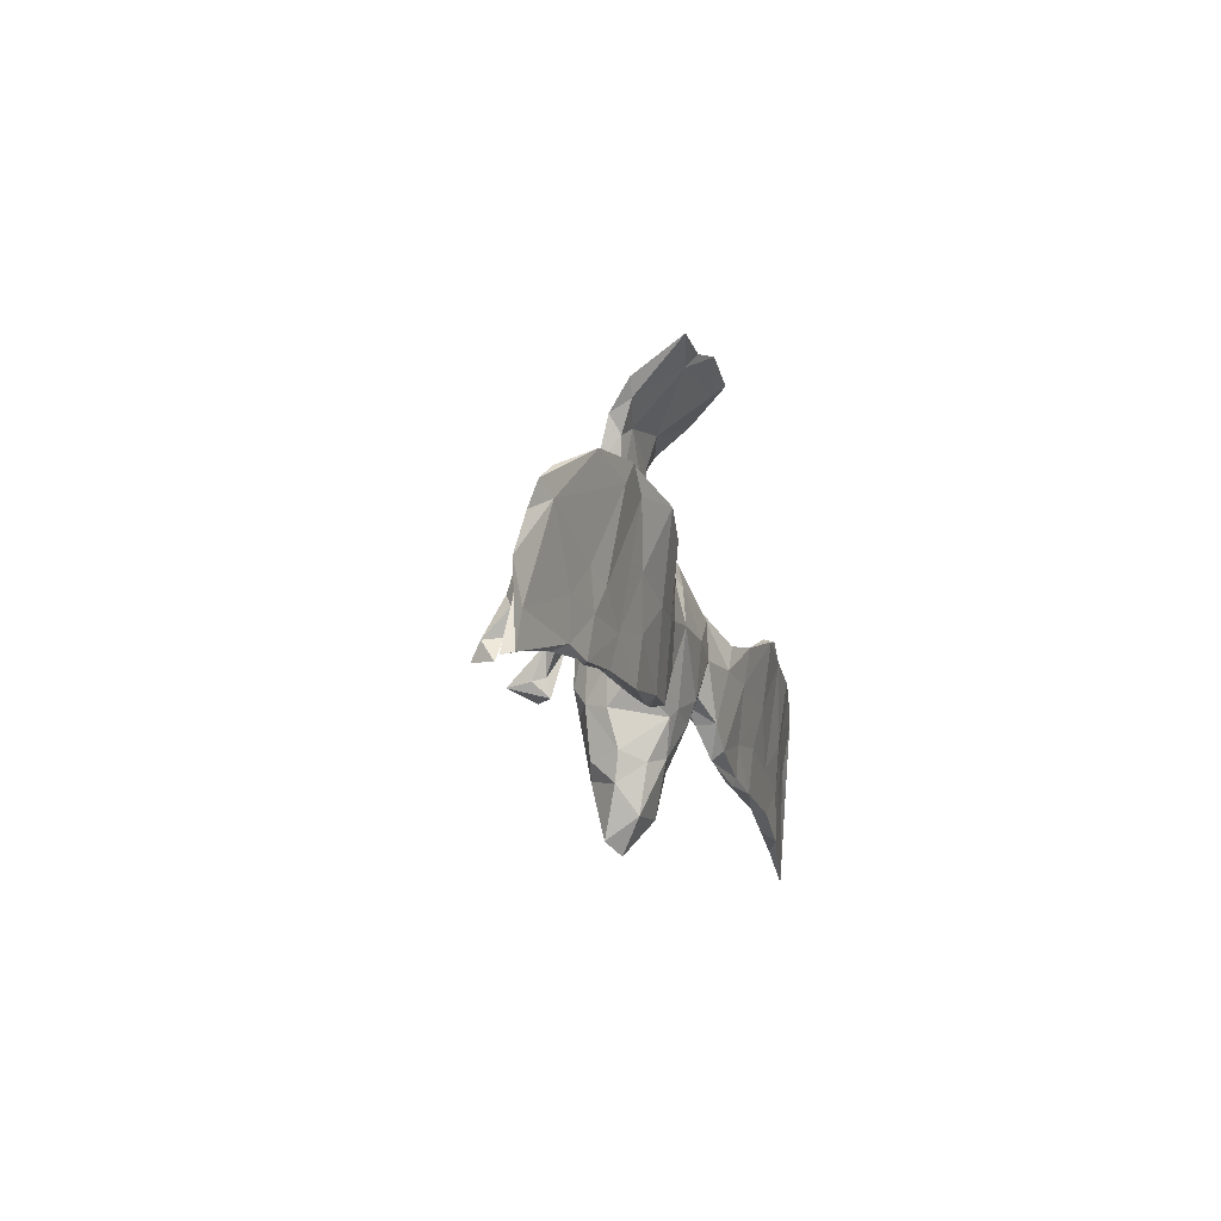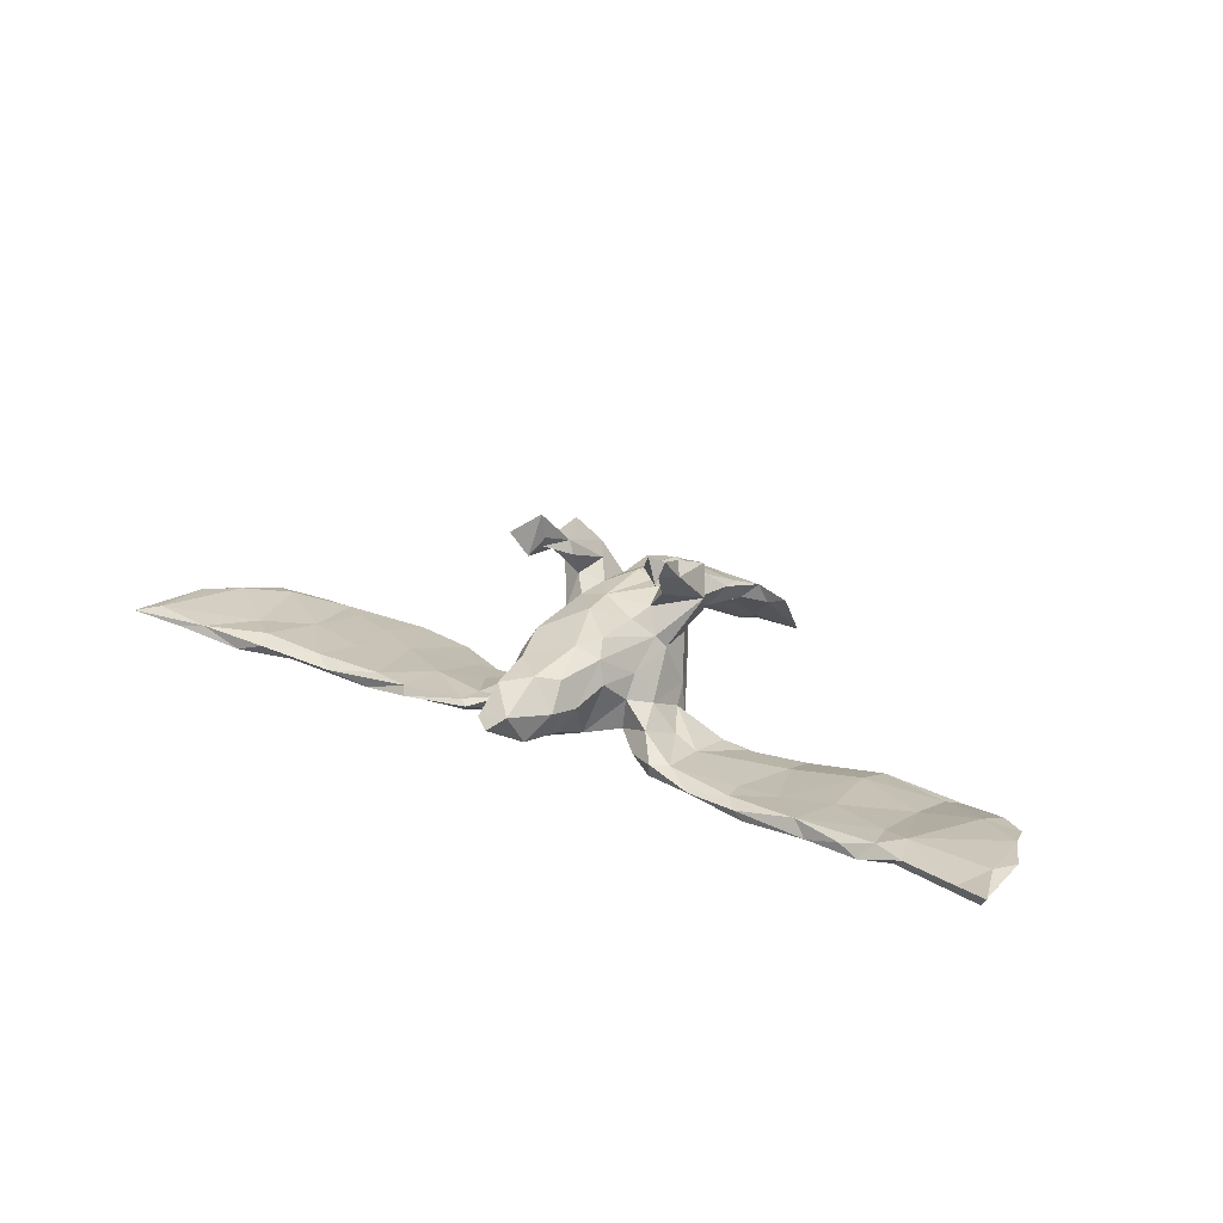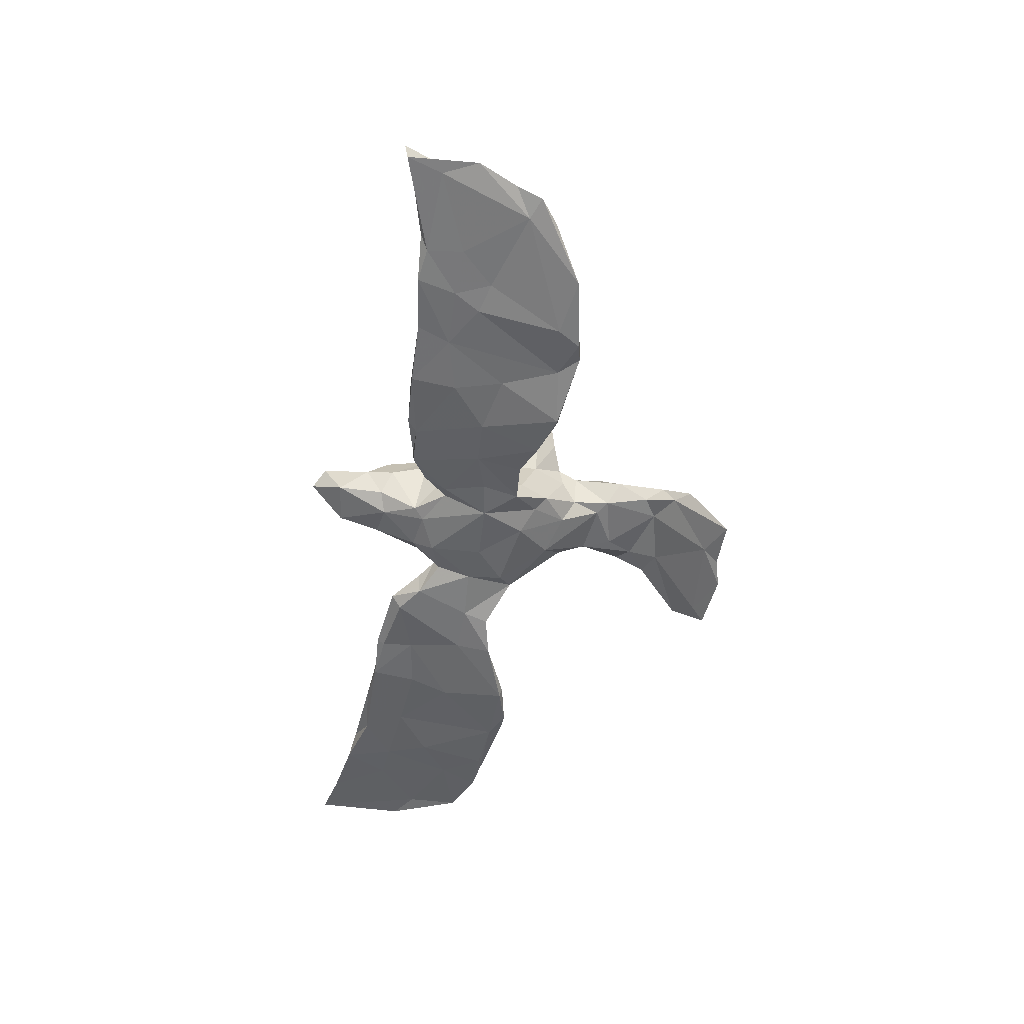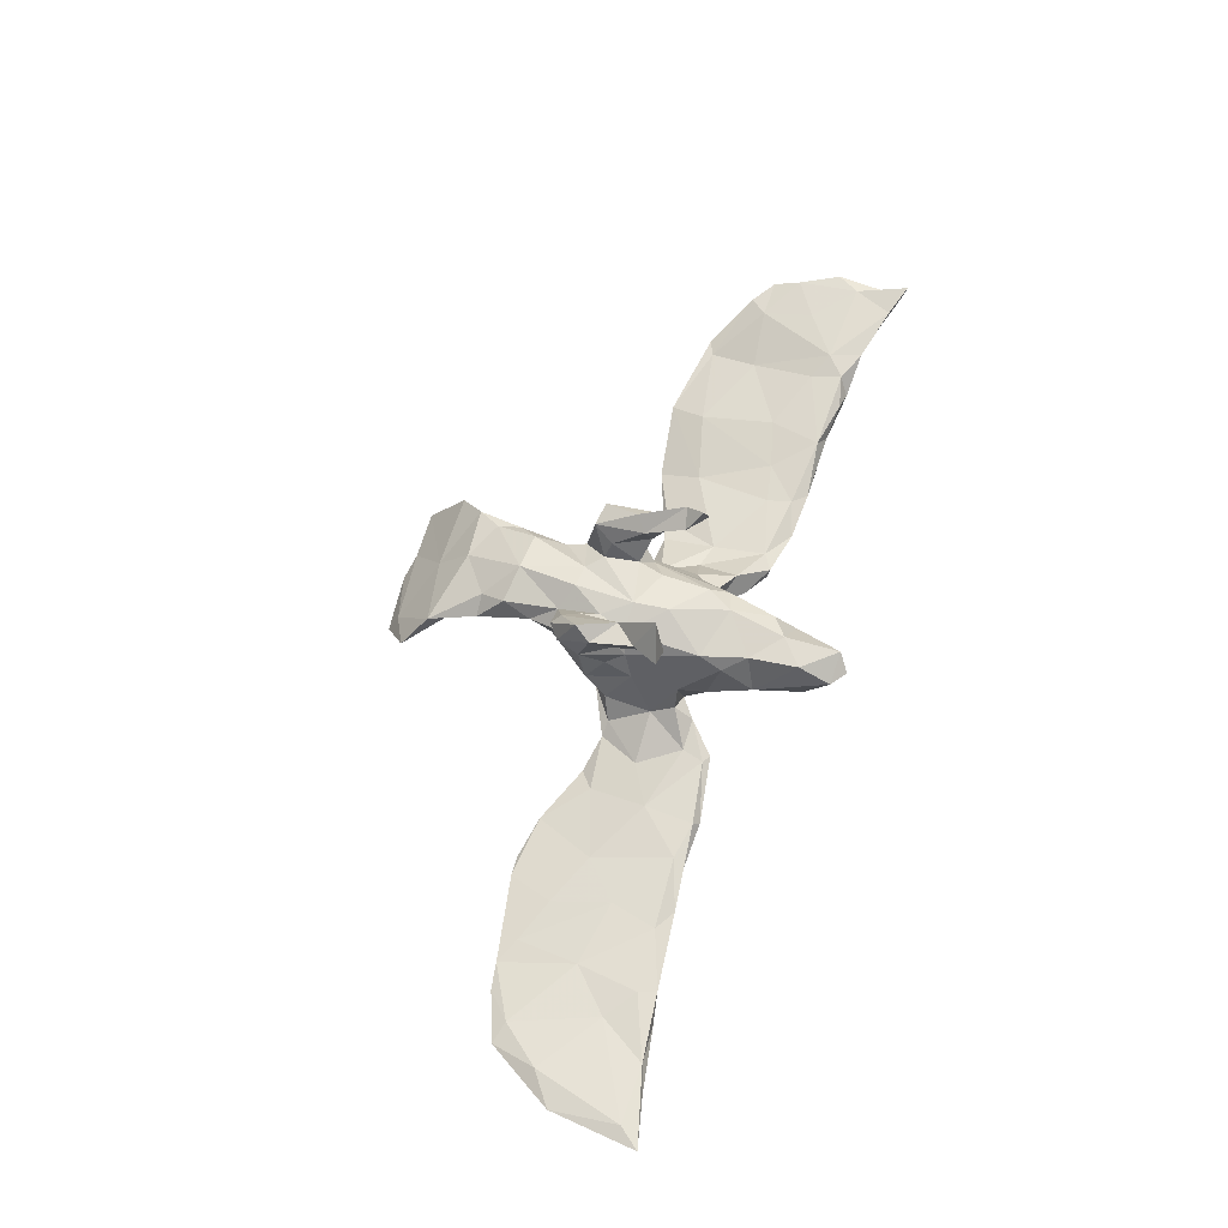
<metadata>
{"format":"obj","ext":"obj","renderer":"f3d","projection":"perspective","resolution":1024,"background":"white","views":[{"elev":-17.6,"azim":105.8,"up":"+Y"},{"elev":27.6,"azim":31.9,"up":"+Z"},{"elev":-51.0,"azim":80.7,"up":"+Z"},{"elev":66.8,"azim":-73.0,"up":"+Z"}]}
</metadata>
<code>
v 0.7731 -0.1616 -0.002244
v 0.7967 -0.1244 -0.00712
v 0.8003 -0.2475 0.006947
v 0.7899 -0.242 -0.009623
v 0.769 -0.05789 -0.0151
v 0.7241 -0.02987 -0.03506
v 0.7593 -0.01454 -0.02674
v 0.6958 -0.01199 -0.02719
v 0.7072 -0.09675 -0.01169
v 0.7198 0.01577 -0.03266
v 0.7456 -0.2277 -0.001607
v 0.7711 -0.1823 -0.01189
v 0.6432 -0.1283 -0.03285
v 0.6507 -0.2017 -0.008605
v 0.6329 -0.1883 -0.02783
v 0.634 -0.1488 -0.006403
v 0.6328 0.068 -0.06557
v 0.5923 -0.07351 -0.04341
v 0.5991 -0.1788 -0.009878
v 0.5786 -0.1961 -0.0354
v 0.5965 -0.02186 -0.04385
v 0.5901 -0.1272 -0.01878
v 0.5654 -0.1309 -0.0411
v 0.5199 0.08878 -0.08147
v 0.6072 0.05733 -0.06458
v 0.5406 0.05169 -0.07542
v 0.475 0.03849 -0.05509
v 0.5469 -0.1905 -0.02116
v 0.4697 -0.1282 -0.04643
v 0.5418 -0.08673 -0.05012
v 0.4638 -0.1721 -0.01679
v 0.4879 -0.184 -0.03966
v 0.4878 -0.08545 -0.03178
v 0.4878 0.0965 -0.07376
v 0.3661 -0.1815 -0.03182
v 0.4564 0.06392 -0.07443
v 0.3607 0.01164 -0.06247
v 0.4064 -0.105 -0.03559
v 0.3683 0.07847 -0.09462
v 0.3596 0.08008 -0.08762
v 0.3832 -0.105 -0.05538
v 0.4112 -0.02609 -0.06368
v 0.3447 -0.158 -0.02571
v 0.2696 -0.159 -0.04412
v 0.3148 -0.04617 -0.06531
v 0.3388 -0.1168 -0.03394
v 0.3836 -0.1811 -0.04635
v 0.2687 0.0412 -0.07275
v 0.2835 -0.1753 -0.03228
v 0.2916 0.05653 -0.08303
v 0.2047 -0.1571 -0.01782
v 0.2016 -0.155 -0.03859
v 0.2287 0.0356 -0.06256
v 0.2326 -0.1412 -0.01904
v 0.2285 -0.05172 -0.0394
v 0.1535 0.4372 -0.06283
v 0.2378 -0.04201 -0.0583
v 0.1468 -0.01782 0.2572
v 0.1829 -0.03936 -0.02716
v 0.1603 0.3736 0.02234
v 0.1601 0.08486 0.1542
v 0.1507 0.02029 -0.01507
v 0.1313 -0.0124 0.226
v 0.1442 -0.04476 0.01946
v 0.1671 -0.02046 -0.0458
v 0.1675 -0.1081 0.006765
v 0.1451 0.03034 0.2108
v 0.1409 0.05493 0.007898
v 0.157 -0.1286 -0.02755
v 0.103 0.03794 0.2129
v 0.142 0.1142 0.1997
v 0.1349 -0.04827 0.2768
v 0.117 -0.08292 0.03563
v 0.1225 0.03218 0.07893
v 0.1155 -0.05451 0.06936
v 0.1353 0.12 0.1481
v 0.1153 0.02799 0.1739
v 0.1516 -0.05509 0.2332
v 0.1123 -0.08527 -0.0168
v 0.1025 0.1354 0.1139
v 0.1123 0.3001 0.04899
v 0.1198 0.1047 0.00372
v 0.1046 0.1214 0.193
v 0.1267 0.05675 0.2248
v 0.1521 0.04316 -0.04343
v 0.1294 0.3311 0.06435
v 0.1404 -0.08879 -0.03388
v 0.1138 -0.02657 0.2442
v 0.1251 0.08397 0.08402
v 0.1033 0.08563 -0.0126
v 0.09891 0.1417 0.08242
v 0.08559 0.0406 0.1385
v 0.1088 0.02066 0.09993
v 0.08758 -0.1125 0.1125
v 0.1376 0.3484 0.02531
v 0.04251 0.3242 0.07487
v 0.0626 0.0647 -0.03257
v 0.08509 0.1661 0.0477
v 0.1101 0.2521 0.08942
v 0.08708 0.08762 0.1753
v 0.1046 0.2915 0.08206
v 0.06982 -0.1366 -0.01237
v 0.1003 -0.1222 0.07556
v 0.08944 -0.1849 0.06107
v 0.08545 0.2301 0.05648
v 0.07372 0.0966 0.1478
v 0.09709 0.1675 0.1006
v 0.07704 -0.001499 0.1317
v 0.05572 -0.2792 0.03826
v 0.08758 0.2202 0.1204
v 0.0695 -0.2021 0.02232
v 0.06891 -0.1945 0.1098
v 0.07626 -0.2318 0.06975
v 0.06738 0.1446 0.01091
v 0.06475 0.2138 0.04946
v 0.1064 -0.01032 -0.04742
v 0.08399 0.4123 -0.0446
v 0.07369 -0.08237 0.1341
v 0.04974 -0.1237 0.132
v 0.0527 -0.1202 -0.02073
v 0.04726 -0.3114 0.09391
v 0.04892 0.122 0.1437
v 0.08147 0.3212 0.03977
v 0.03255 0.4476 -0.07863
v 0.07343 0.4368 -0.06277
v 0.01593 -0.02945 0.1464
v 0.03946 -0.1918 0.0009698
v 0.03548 -0.2187 0.1181
v 0.02181 -0.3306 0.07364
v 0.0006885 0.2496 0.0458
v -0.01656 0.2936 0.04395
v -0.01311 -0.2708 0.03226
v 0.01215 -0.005778 -0.04786
v -0.008439 -0.1296 -0.01972
v -0.003658 -0.09381 -0.03447
v 0.02366 0.2254 0.1345
v 0.01148 0.1266 0.1489
v -0.007097 -0.3092 0.07928
v 0.01138 0.02815 0.1457
v -0.01701 -0.1724 0.1185
v 0.005984 0.1223 -0.01093
v -0.02608 0.276 0.09627
v -0.03721 0.0301 0.1325
v -0.02239 0.07459 0.1408
v -0.03647 0.2347 0.1166
v -0.006848 -0.2543 0.1129
v 0.03854 0.3777 0.0152
v -0.006357 0.3413 0.02461
v -0.02722 0.1439 0.1253
v -0.05626 -0.07384 -0.02451
v -0.01935 -0.1997 0.01779
v -0.0448 -0.1915 0.05952
v -0.03214 0.1562 0.03416
v -0.04423 -0.1355 0.102
v -0.05496 0.4208 -0.05501
v -0.0466 0.1876 0.09875
v -0.04023 -0.09718 0.1263
v -0.01983 0.2023 0.04651
v -0.05074 0.04374 -0.04141
v -0.04137 0.1027 0.1671
v -0.06114 0.03278 0.2218
v -0.05848 0.2758 0.07464
v -0.05792 0.05282 0.1547
v -0.0562 -0.0165 -0.04221
v -0.05544 0.1354 0.106
v -0.07044 -0.02377 0.2469
v -0.05714 -0.1176 0.02489
v -0.08012 0.08347 0.0047
v -0.05599 0.3255 0.041
v -0.05988 0.1273 0.1841
v -0.07617 -0.07352 0.05004
v -0.07716 0.3563 0.05143
v -0.06482 -0.08269 -0.003604
v -0.06226 0.0201 0.1006
v -0.05226 0.02825 0.1998
v -0.08082 -0.01632 0.226
v -0.07109 0.1421 0.1682
v -0.0807 0.004182 0.06168
v -0.06781 0.1031 0.09069
v -0.05567 0.4238 -0.03845
v -0.07873 0.04943 0.08635
v -0.0723 -0.031 0.2898
v -0.08649 -0.04928 0.2203
v -0.09536 0.03336 0.1985
v -0.1049 0.08578 0.1536
v -0.09867 0.04342 -0.01308
v -0.08784 0.09417 0.2317
v -0.0965 -0.00247 0.2319
v -0.09592 0.1233 0.1684
v -0.1235 -0.04652 0.2524
v -0.1044 0.0673 0.2153
v -0.09367 -0.07508 0.01317
v -0.09639 -0.107 -0.01051
v -0.1457 -0.1522 -0.02349
v -0.1094 -0.1034 -0.04114
v -0.1055 -0.03673 -0.005595
v -0.07592 0.06657 -0.02867
v -0.06697 0.44 -0.07383
v -0.1113 0.3963 -0.005214
v -0.1274 0.02926 -0.04474
v -0.1495 -0.1066 -0.01792
v -0.1601 -0.1426 -0.01753
v -0.1572 -0.1355 -0.04121
v -0.1397 -0.01078 -0.05516
v -0.1517 0.03232 -0.05819
v -0.2455 0.02366 -0.0578
v -0.2145 0.04699 -0.07378
v -0.1877 -0.03602 -0.03901
v -0.2622 -0.1546 -0.03676
v -0.2574 -0.0728 -0.02844
v -0.2497 -0.1021 -0.04381
v -0.2666 -0.157 -0.01728
v -0.2591 -0.1673 -0.03072
v -0.3186 0.08577 -0.08671
v -0.3136 0.08995 -0.07433
v -0.3625 -0.01137 -0.04407
v -0.2192 -0.01366 -0.06172
v -0.3386 -0.0878 -0.04873
v -0.3856 0.1055 -0.07873
v -0.33 -0.1436 -0.01871
v -0.3384 -0.1627 -0.04031
v -0.4273 -0.06864 -0.03126
v -0.4515 -0.1481 -0.01556
v -0.4204 0.1044 -0.07135
v -0.4491 0.02883 -0.05008
v -0.3495 -0.02031 -0.06369
v -0.5235 0.05999 -0.05558
v -0.4143 -0.1704 -0.0265
v -0.4353 0.08326 -0.07496
v -0.4529 -0.09657 -0.04378
v -0.5479 -0.1809 -0.01396
v -0.4996 -0.1614 -0.03444
v -0.5669 0.08116 -0.05942
v -0.5234 -0.0392 -0.05359
v -0.53 0.07523 -0.069
v -0.5388 -0.04607 -0.03026
v -0.5915 0.01023 -0.04678
v -0.6128 0.07472 -0.05536
v -0.5639 -0.1086 -0.03842
v -0.5596 -0.1514 -0.005608
v -0.634 -0.1139 -0.02783
v -0.5959 -0.1887 -0.03009
v -0.6586 0.03397 -0.03422
v -0.6114 -0.1107 -0.01435
v -0.7101 -0.205 -0.009956
v -0.7663 -0.1869 0.005433
v -0.697 0.04488 -0.03983
v -0.6655 -0.1912 -0.003555
v -0.7181 -0.0328 -0.01345
v -0.7963 -0.2226 0.004361
v -0.7237 -0.04015 -0.01829
v -0.7738 -0.0712 -0.01306
f 9 8 16
f 173 193 195
f 54 59 66
f 66 59 64
f 66 64 73
f 66 73 79
f 150 167 173
f 173 167 171
f 173 171 192
f 173 192 193
f 192 196 201
f 16 1 9
f 51 54 66
f 51 66 69
f 73 103 102
f 102 103 104
f 79 73 102
f 79 102 120
f 150 134 167
f 167 134 151
f 151 152 167
f 193 192 201
f 193 201 202
f 193 202 194
f 240 223 236
f 240 236 244
f 244 249 246
f 36 42 39
f 24 26 36
f 25 34 27
f 227 224 233
f 224 229 233
f 69 66 79
f 225 224 227
f 214 226 229
f 224 215 219
f 242 231 248
f 50 57 53
f 48 50 53
f 37 40 48
f 50 39 45
f 219 214 229
f 243 238 247
f 168 197 186
f 141 159 197
f 141 197 153
f 141 97 159
f 90 116 97
f 85 116 90
f 82 85 90
f 68 85 82
f 114 97 141
f 124 198 180
f 124 125 117
f 134 127 151
f 231 223 240
f 247 237 251
f 246 249 252
f 104 111 102
f 102 111 127
f 111 109 127
f 240 244 248
f 248 244 246
f 251 245 250
f 113 109 111
f 127 109 132
f 127 132 151
f 151 132 152
f 10 25 8
f 17 25 10
f 205 204 207
f 196 200 208
f 197 159 164
f 159 133 164
f 116 133 97
f 85 57 65
f 57 85 53
f 45 57 50
f 55 37 48
f 39 42 45
f 21 27 33
f 25 27 21
f 26 6 18
f 249 243 247
f 6 26 17
f 237 241 251
f 239 241 237
f 237 234 239
f 230 239 234
f 223 222 236
f 226 230 229
f 226 218 230
f 220 216 222
f 226 211 218
f 210 216 220
f 217 203 211
f 195 203 217
f 195 150 173
f 164 150 195
f 135 134 150
f 116 120 135
f 116 79 120
f 87 69 79
f 87 57 52
f 57 87 65
f 54 55 59
f 54 46 55
f 41 44 45
f 41 47 44
f 38 37 46
f 42 41 45
f 29 41 42
f 23 30 18
f 13 23 18
f 16 21 22
f 12 13 6
f 235 234 237
f 222 227 236
f 229 230 234
f 222 225 227
f 222 216 225
f 217 211 226
f 206 216 210
f 22 21 33
f 229 234 235
f 13 12 15
f 4 15 12
f 11 16 14
f 11 1 16
f 2 1 4
f 216 224 225
f 117 123 148
f 91 82 98
f 179 153 168
f 89 68 91
f 113 112 128
f 147 180 172
f 60 86 95
f 95 86 81
f 86 60 147
f 96 86 147
f 117 95 123
f 96 147 172
f 148 169 199
f 172 169 162
f 172 199 169
f 86 99 81
f 81 99 105
f 95 81 123
f 148 123 131
f 148 131 169
f 131 162 169
f 81 105 123
f 123 105 130
f 130 105 115
f 123 130 131
f 115 158 130
f 130 158 131
f 131 158 162
f 107 91 98
f 107 98 105
f 105 98 115
f 158 115 141
f 158 153 156
f 89 91 80
f 156 153 165
f 153 179 165
f 179 168 181
f 61 74 89
f 74 68 89
f 178 174 181
f 178 181 168
f 75 74 93
f 157 143 174
f 157 174 178
f 75 93 94
f 103 75 94
f 94 93 118
f 171 157 178
f 119 94 118
f 140 119 157
f 171 154 157
f 112 94 119
f 112 119 128
f 128 119 140
f 140 157 154
f 146 128 140
f 101 86 96
f 86 101 99
f 96 172 142
f 142 172 162
f 251 241 245
f 239 242 241
f 232 242 239
f 230 232 239
f 230 218 232
f 223 220 222
f 218 221 232
f 211 209 221
f 212 210 220
f 202 210 212
f 203 194 209
f 203 209 211
f 202 201 210
f 203 195 194
f 194 195 193
f 120 127 134
f 120 134 135
f 120 102 127
f 52 69 87
f 52 51 69
f 44 51 52
f 57 44 52
f 49 54 51
f 45 44 57
f 43 46 54
f 43 38 46
f 31 38 43
f 41 29 47
f 31 33 38
f 29 20 32
f 23 20 29
f 31 22 33
f 30 23 29
f 16 22 19
f 23 13 15
f 211 221 218
f 201 208 210
f 6 2 12
f 208 206 210
f 217 204 195
f 201 196 208
f 164 195 204
f 164 135 150
f 133 135 164
f 133 116 135
f 87 79 116
f 116 65 87
f 46 37 55
f 38 27 37
f 36 29 42
f 33 27 38
f 30 29 36
f 26 30 36
f 26 18 30
f 16 8 21
f 6 13 18
f 8 25 21
f 213 194 202
f 227 233 236
f 217 226 214
f 214 207 217
f 85 65 116
f 216 215 224
f 216 206 215
f 7 17 10
f 186 197 200
f 8 7 10
f 59 55 62
f 62 85 68
f 97 133 159
f 186 200 196
f 236 233 243
f 249 247 252
f 59 62 64
f 244 236 243
f 244 243 249
f 215 207 214
f 147 60 56
f 95 56 60
f 129 138 132
f 109 129 132
f 138 152 132
f 199 180 198
f 146 121 128
f 121 113 128
f 113 121 109
f 146 140 152
f 138 146 152
f 104 113 111
f 140 154 152
f 104 112 113
f 104 94 112
f 104 103 94
f 152 154 167
f 154 171 167
f 171 178 196
f 73 75 103
f 73 64 75
f 178 186 196
f 64 74 75
f 178 168 186
f 64 68 74
f 64 62 68
f 153 197 168
f 91 68 82
f 82 90 114
f 98 82 114
f 158 141 153
f 115 114 141
f 115 98 114
f 117 148 155
f 172 180 199
f 155 148 199
f 147 125 180
f 109 121 129
f 192 171 196
f 114 90 97
f 175 176 184
f 163 175 184
f 67 63 77
f 185 184 191
f 184 188 191
f 160 175 163
f 175 160 161
f 70 83 100
f 100 77 70
f 61 67 77
f 191 189 185
f 187 177 189
f 187 170 177
f 161 160 170
f 160 144 170
f 100 83 106
f 76 80 83
f 71 76 83
f 61 76 71
f 61 71 67
f 126 143 157
f 119 126 157
f 119 118 126
f 118 108 126
f 126 139 143
f 108 92 139
f 126 108 139
f 93 92 108
f 181 174 185
f 185 163 184
f 163 185 174
f 174 143 163
f 163 144 160
f 143 144 163
f 139 144 143
f 139 137 144
f 139 106 122
f 92 106 139
f 92 100 106
f 92 77 100
f 93 61 92
f 61 77 92
f 179 185 189
f 179 181 185
f 165 179 189
f 177 165 189
f 144 149 170
f 144 137 149
f 139 122 137
f 106 80 122
f 83 80 106
f 76 89 80
f 61 89 76
f 149 177 170
f 149 165 177
f 188 161 191
f 77 63 70
f 58 78 63
f 63 78 88
f 166 183 176
f 176 183 184
f 184 183 188
f 188 183 190
f 84 71 83
f 161 170 187
f 187 189 191
f 67 71 84
f 84 83 70
f 161 187 191
f 63 67 58
f 58 67 84
f 58 84 70
f 58 70 88
f 63 88 70
f 176 175 161
f 176 161 166
f 166 161 182
f 182 161 188
f 78 58 72
f 72 58 88
f 78 72 88
f 166 182 183
f 183 182 190
f 182 188 190
f 149 156 165
f 137 136 149
f 137 122 136
f 80 107 122
f 80 91 107
f 156 145 162
f 149 145 156
f 136 145 149
f 110 136 122
f 122 107 110
f 107 99 110
f 145 142 162
f 145 136 142
f 136 96 142
f 101 96 136
f 110 101 136
f 99 107 105
f 110 99 101
f 93 108 118
f 74 61 93
f 158 156 162
f 11 14 15
f 4 11 15
f 11 4 3
f 3 1 11
f 241 242 245
f 231 240 248
f 242 232 231
f 232 228 231
f 228 223 231
f 232 221 228
f 228 212 220
f 221 212 228
f 213 221 209
f 221 213 212
f 194 213 209
f 44 49 51
f 49 43 54
f 35 43 49
f 200 205 208
f 47 35 49
f 31 43 35
f 47 32 35
f 32 31 35
f 29 32 47
f 28 31 32
f 28 19 31
f 20 28 32
f 20 19 28
f 20 14 19
f 14 16 19
f 15 14 20
f 220 223 228
f 213 202 212
f 47 49 44
f 19 22 31
f 15 20 23
f 2 4 12
f 197 164 204
f 50 40 39
f 248 246 250
f 5 8 9
f 207 204 217
f 147 56 125
f 200 197 205
f 125 124 180
f 40 37 34
f 34 39 40
f 27 34 37
f 53 85 62
f 34 36 39
f 34 25 17
f 34 24 36
f 34 17 24
f 24 17 26
f 215 214 219
f 206 207 215
f 55 53 62
f 48 40 50
f 55 48 53
f 7 6 17
f 1 5 9
f 5 2 6
f 124 155 198
f 56 95 117
f 124 117 155
f 155 199 198
f 251 250 252
f 242 248 245
f 245 248 250
f 229 235 233
f 238 237 247
f 252 247 251
f 224 219 229
f 238 235 237
f 233 235 238
f 233 238 243
f 205 207 206
f 197 204 205
f 121 146 138
f 246 252 250
f 56 117 125
f 4 1 3
f 129 121 138
f 5 7 8
f 208 205 206
f 1 2 5
f 5 6 7

</code>
